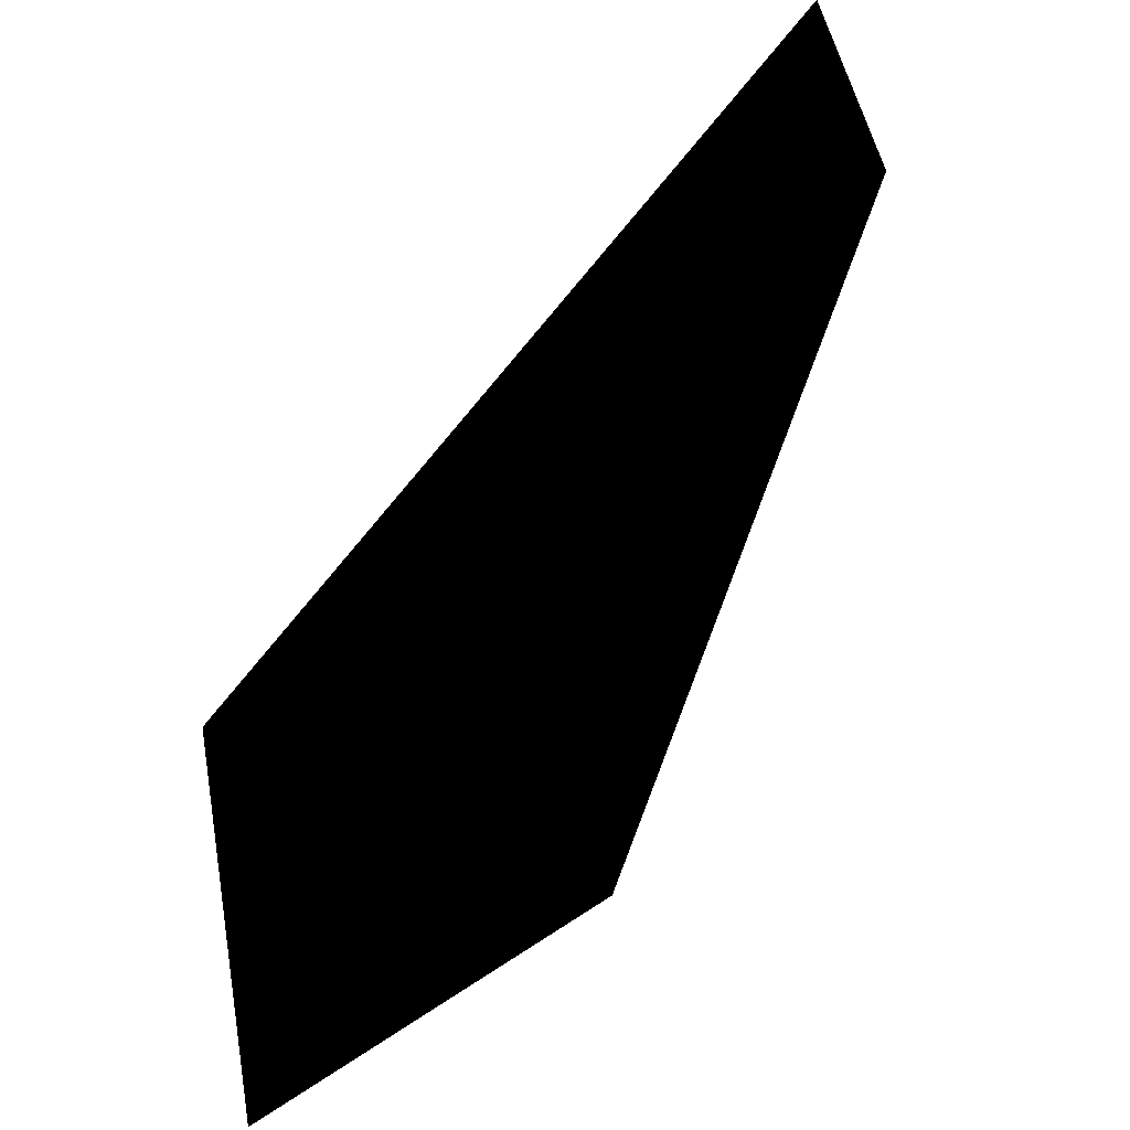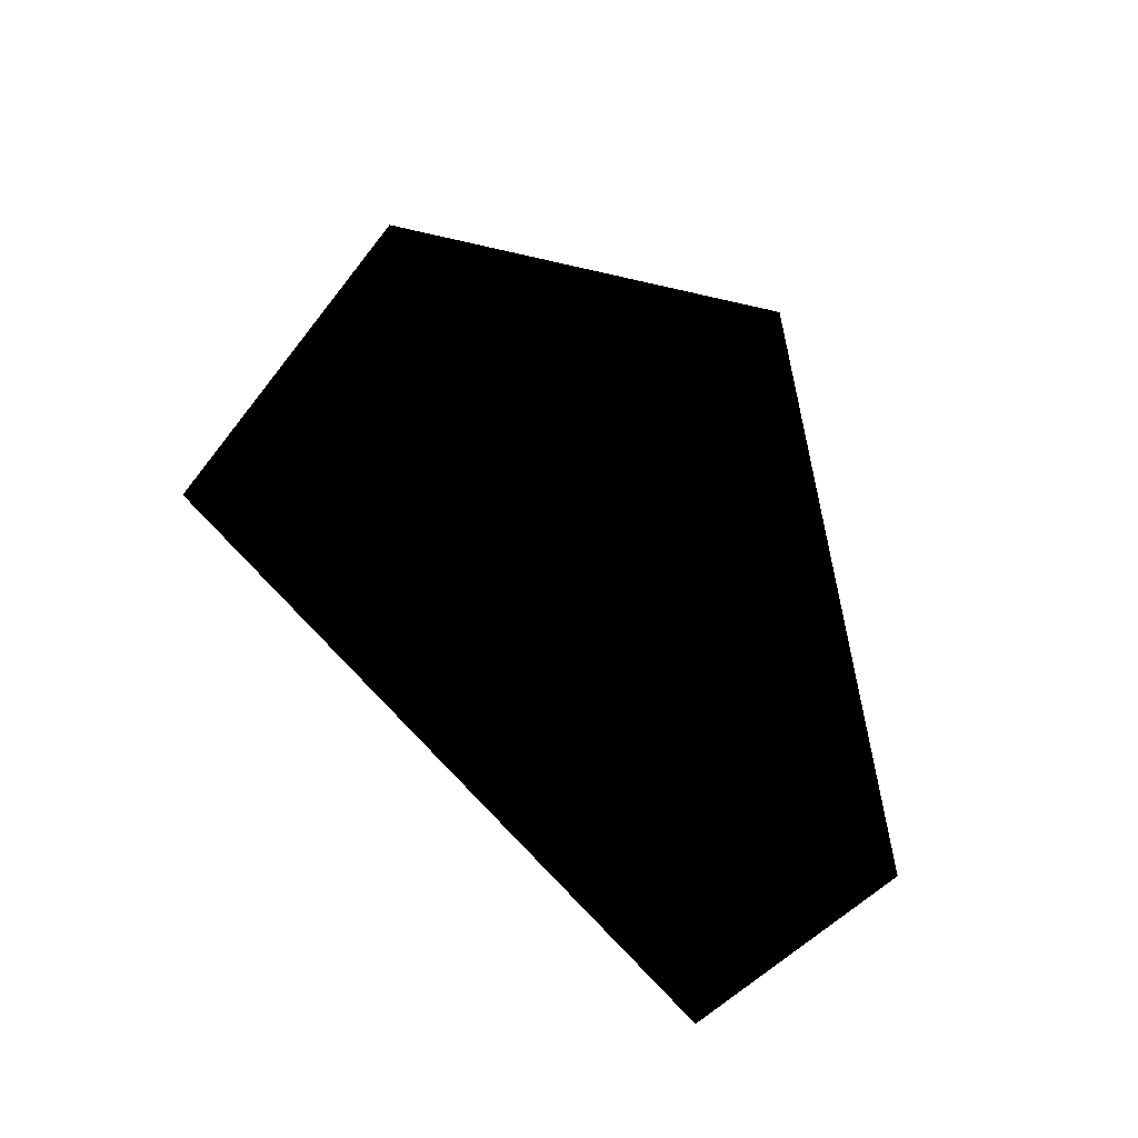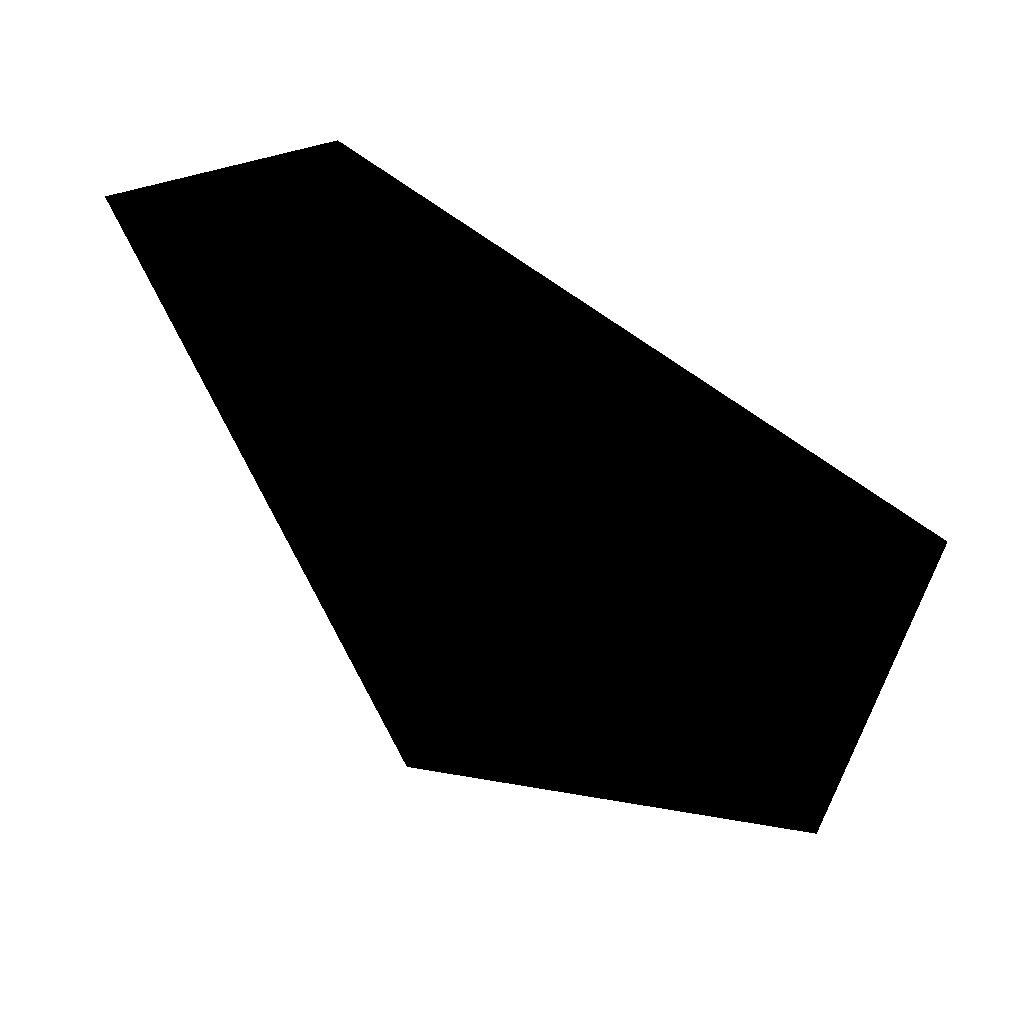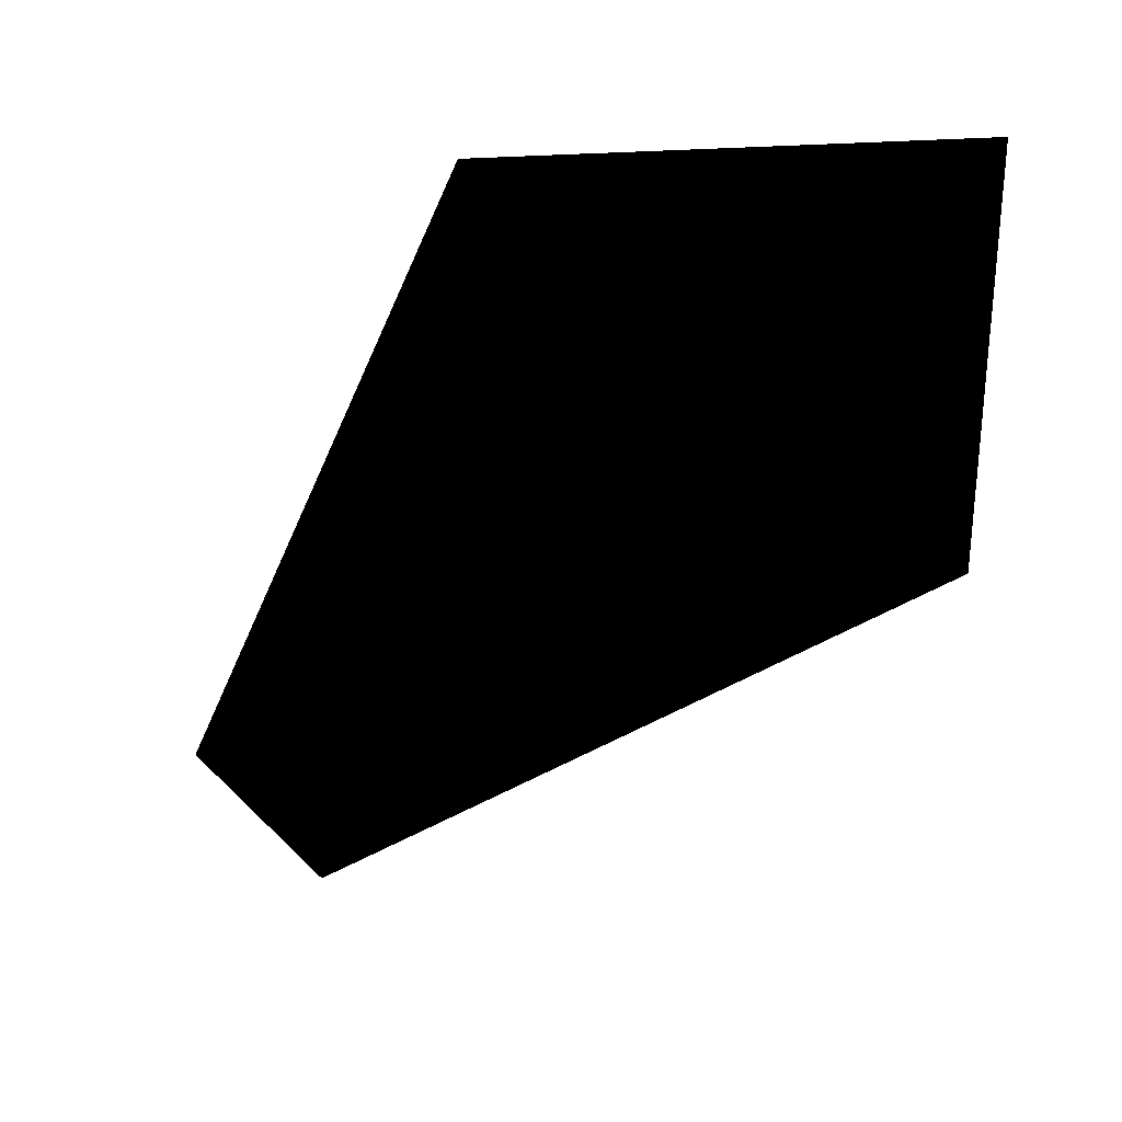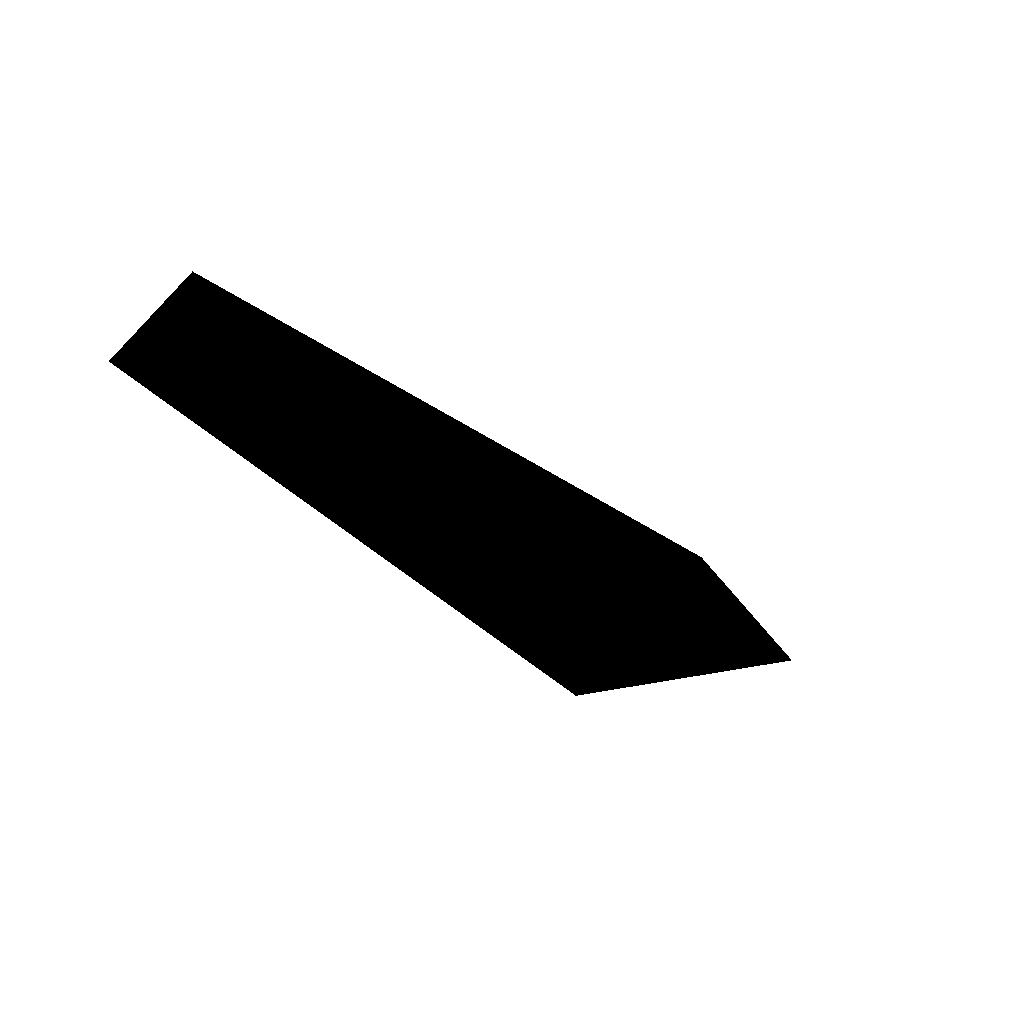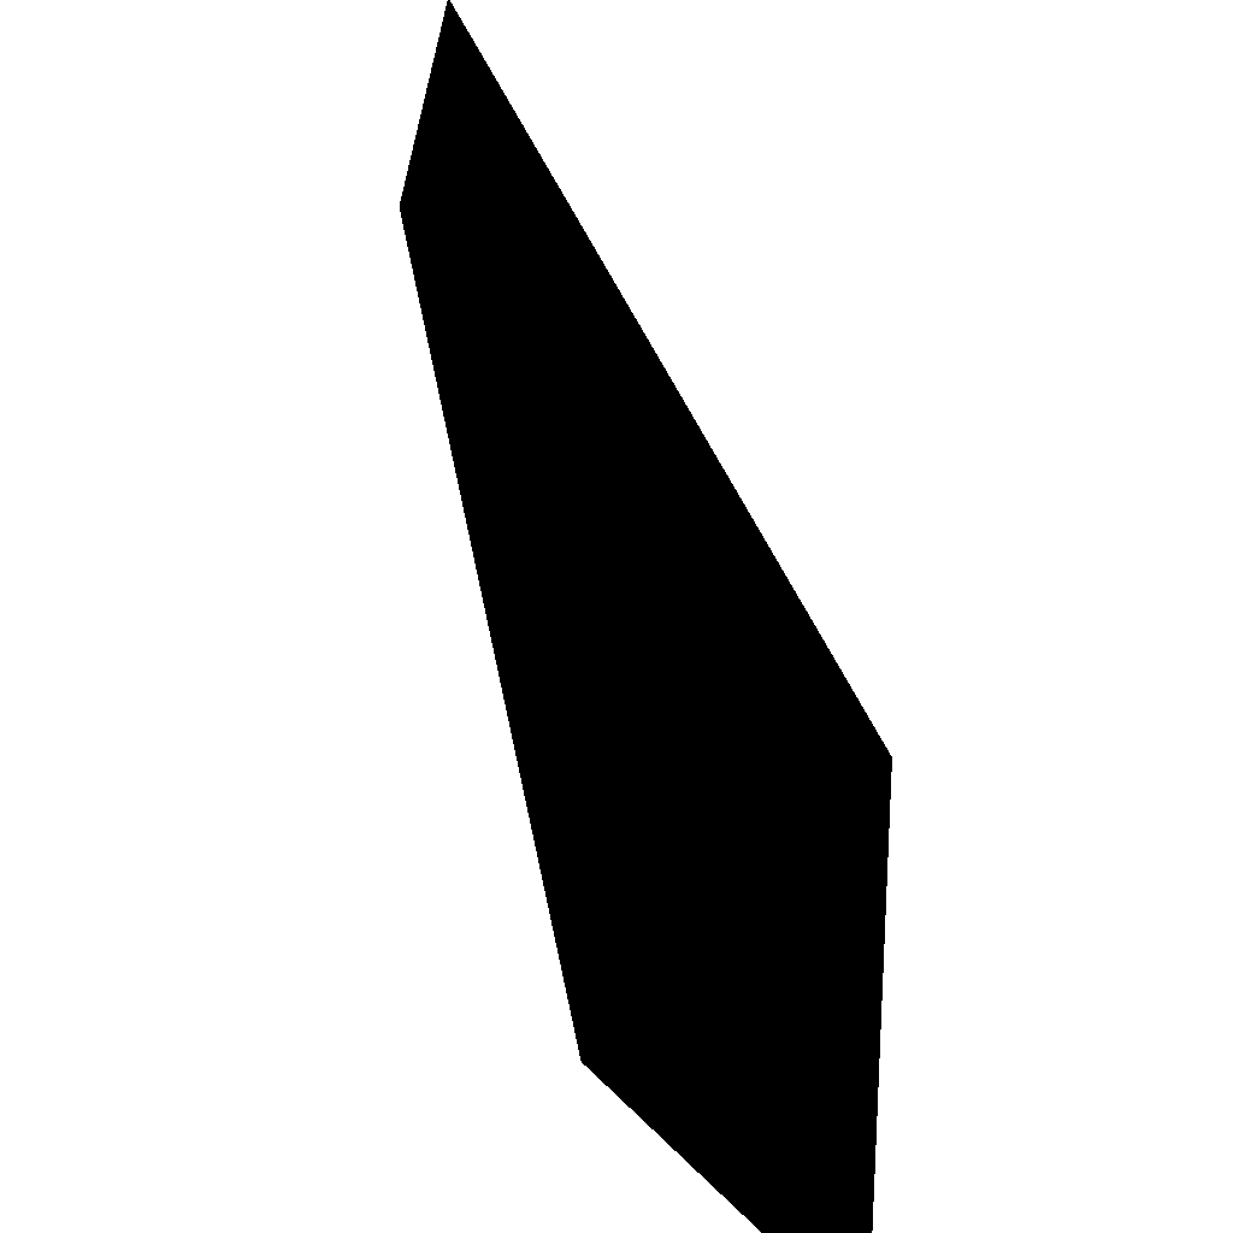
<metadata>
{"format":"obj","ext":"obj","renderer":"f3d","projection":"perspective","resolution":1024,"background":"white","views":[{"elev":38.0,"azim":138.7,"up":"+Y"},{"elev":42.4,"azim":-159.0,"up":"+Z"},{"elev":-52.0,"azim":-102.9,"up":"+Z"},{"elev":-47.1,"azim":2.7,"up":"+Z"},{"elev":-76.1,"azim":143.2,"up":"+Y"},{"elev":22.9,"azim":60.1,"up":"+Y"}]}
</metadata>
<code>
g febg_laboratory_001_flower_02
v -1.282 3.083 4.441e-05
v -1.27 1.576 4.441e-05
v -1.645 2.397 4.441e-05
v 0.01814 2.263 4.441e-05
v 0.0166 1.621 4.441e-05
v 0.9819 1.655 4.441e-05
v -0.9083 0.7847 4.441e-05
v 0.9819 0.8245 4.441e-05
v 0.01464 0.8074 4.441e-05
v -0.5469 -0.006421 4.441e-05
v 0.9819 -0.006421 4.441e-05
v 0.01268 -0.006421 4.441e-05
g febg_laboratory_001_flower_02_0
f 3 2 1
f 2 4 1
f 2 5 4
f 6 4 5
f 5 2 7
f 8 6 5
f 9 5 7
f 9 8 5
f 9 7 10
f 11 8 9
f 12 9 10
f 12 11 9

</code>
